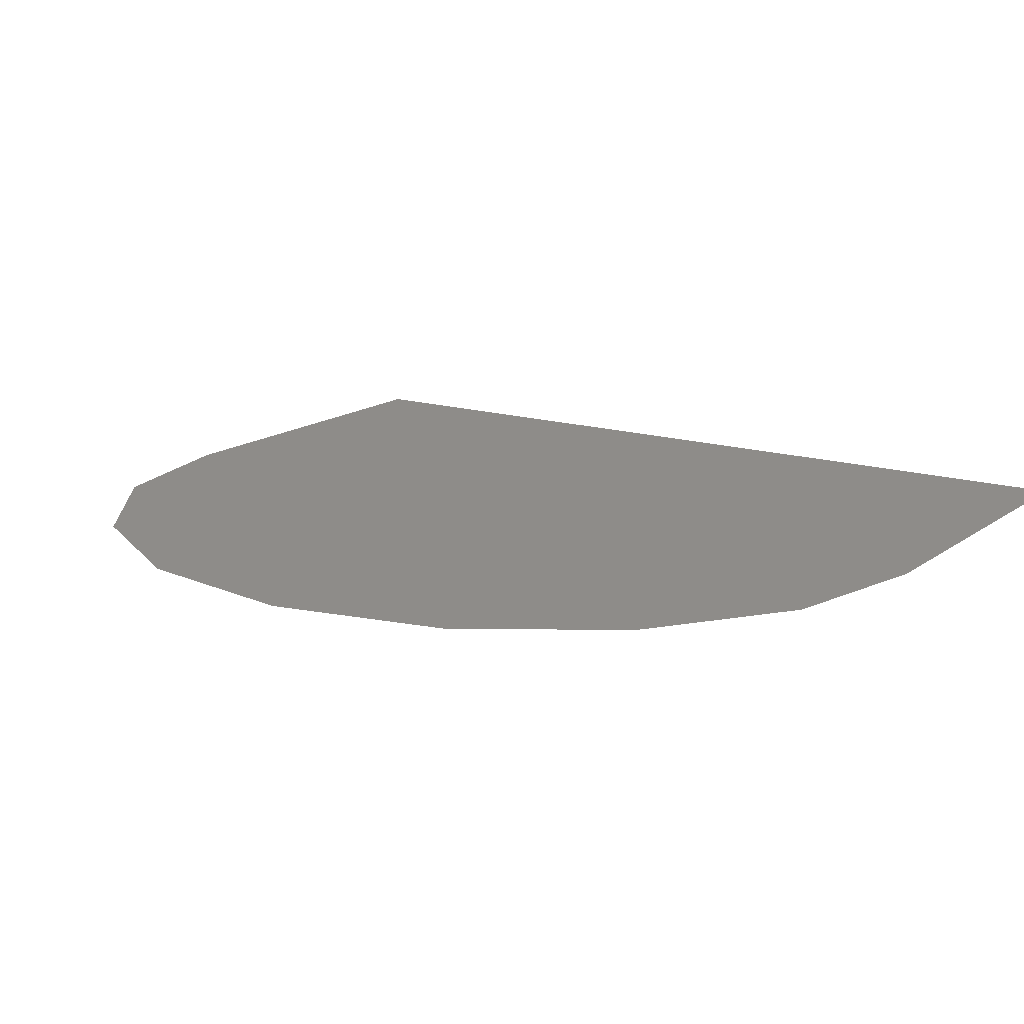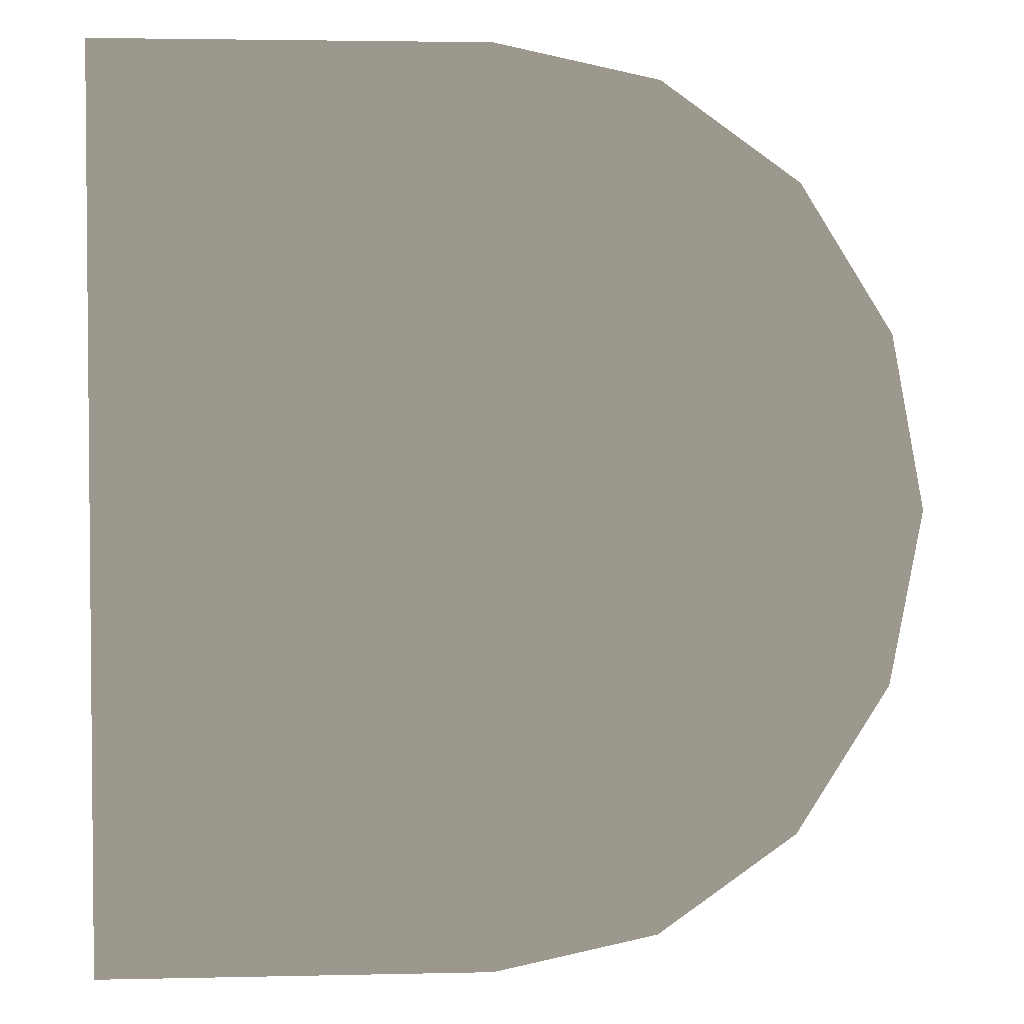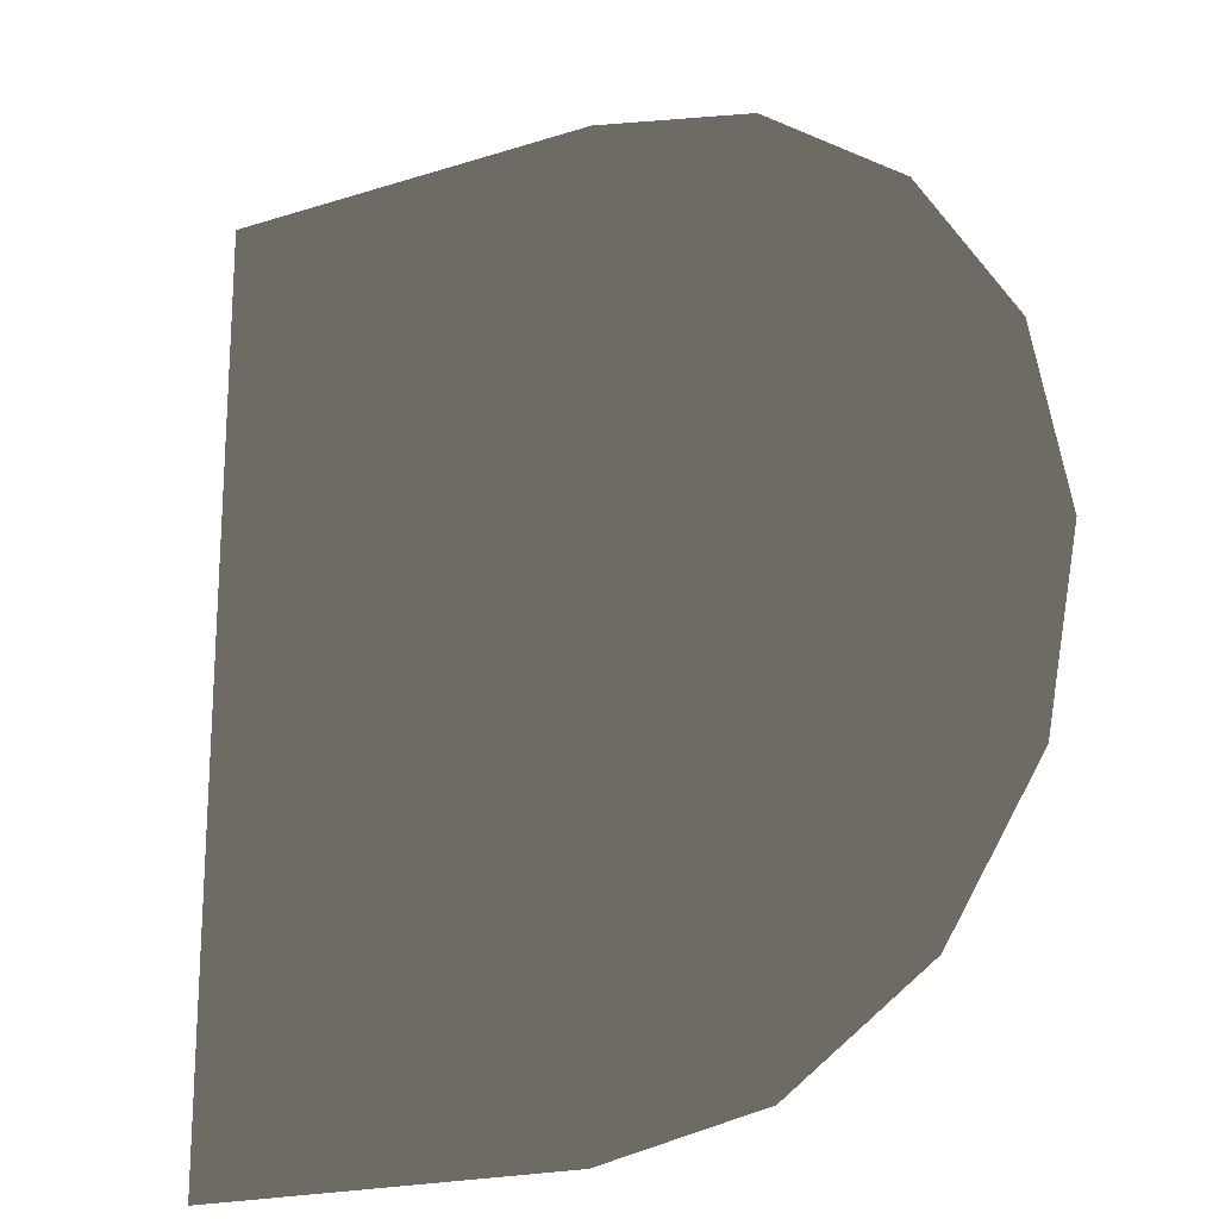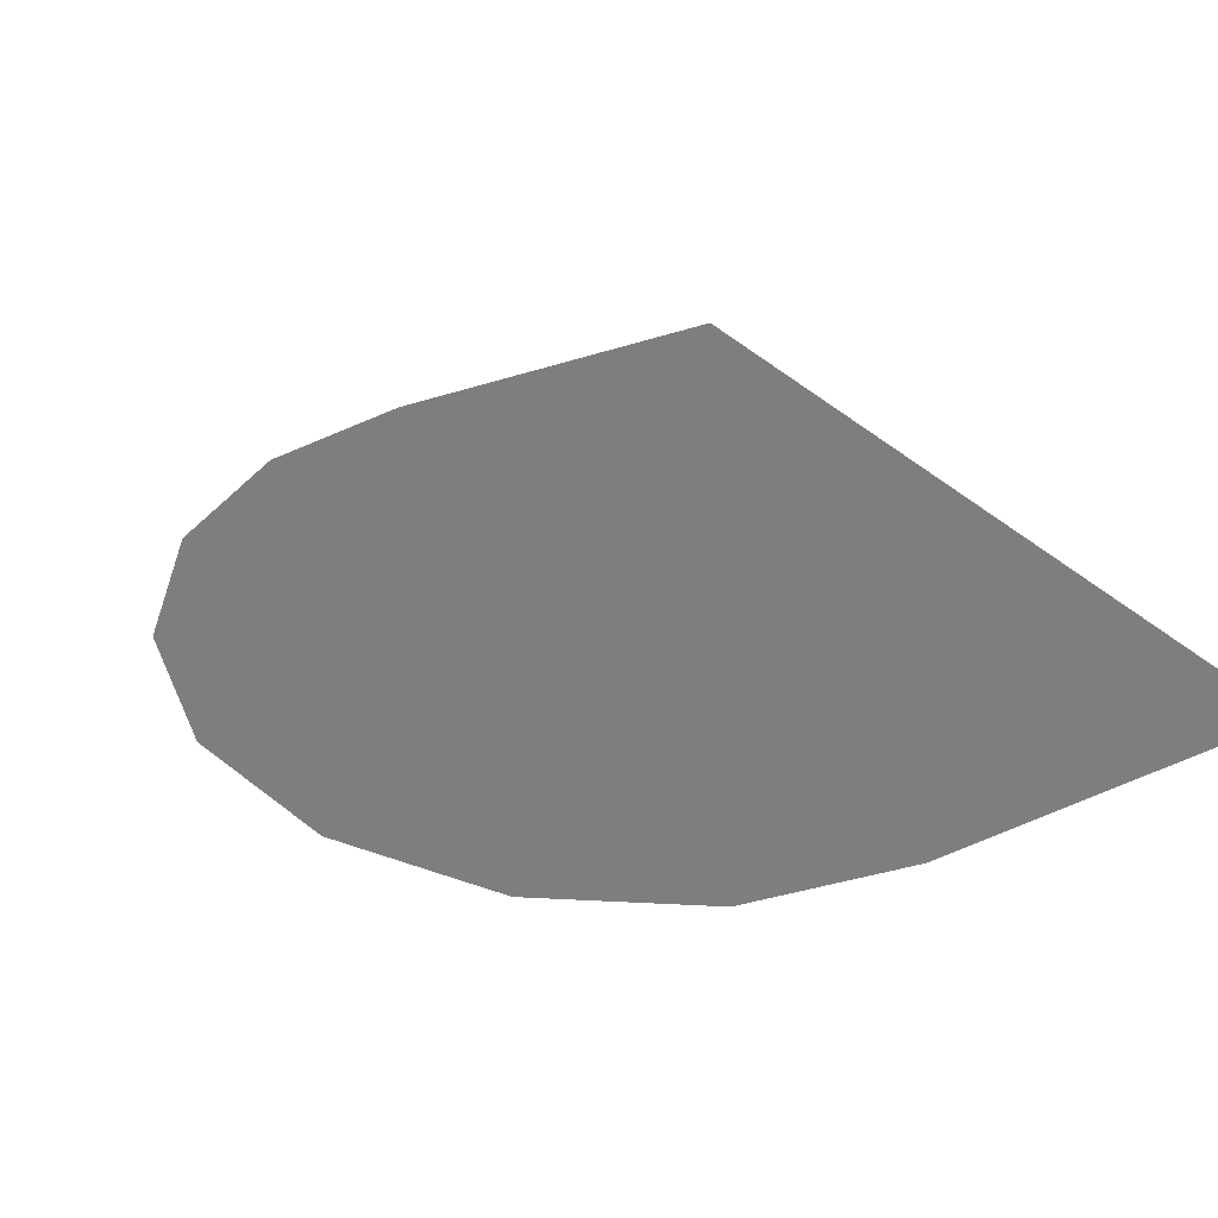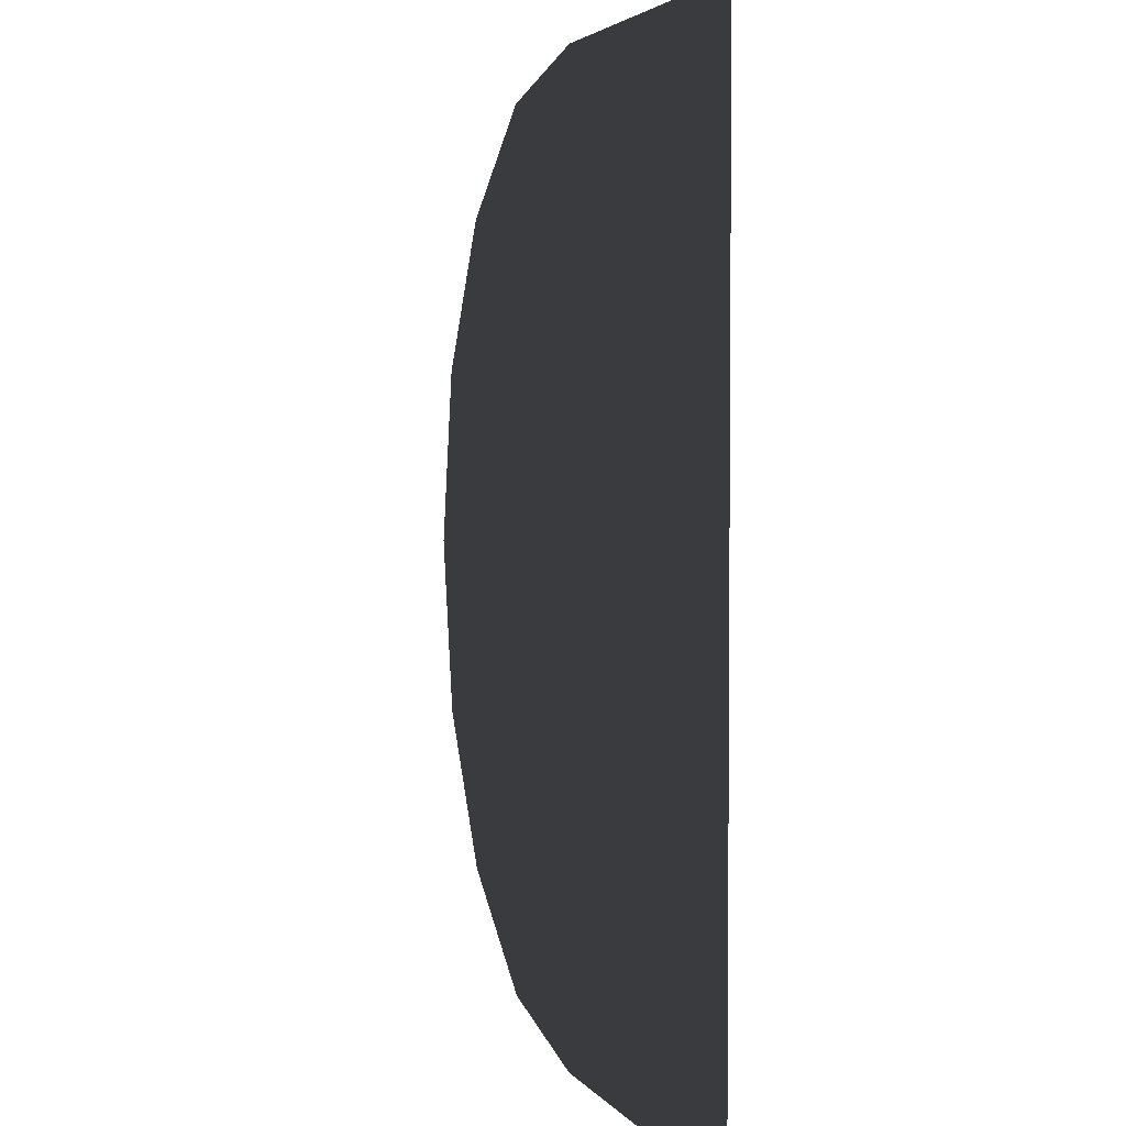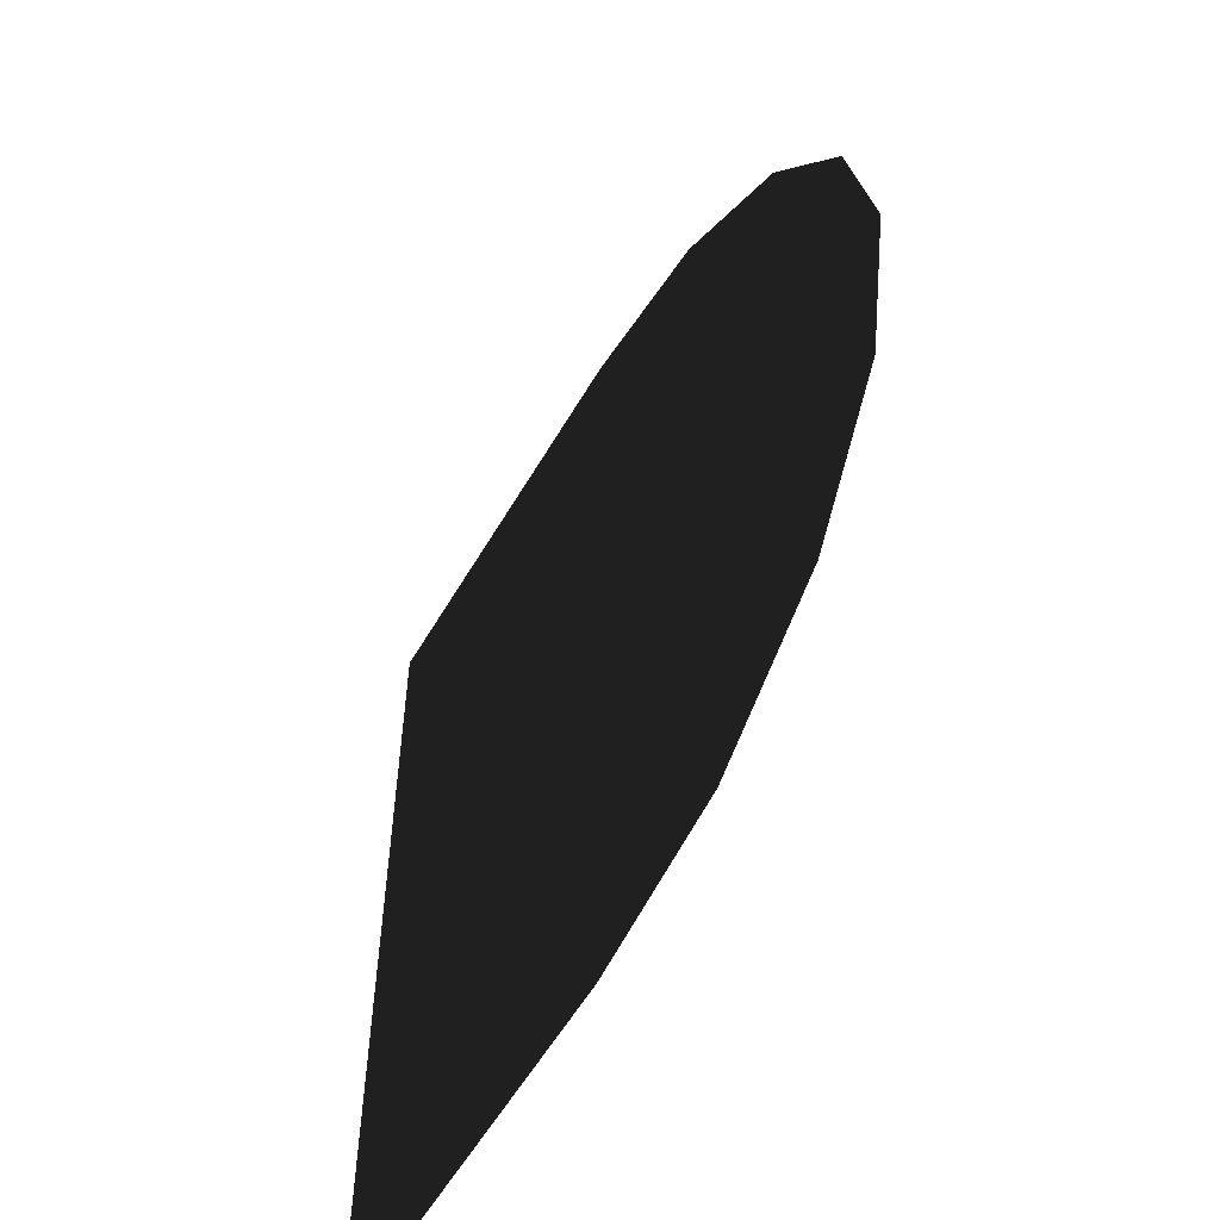
<metadata>
{"format":"obj","ext":"obj","renderer":"f3d","projection":"perspective","resolution":1024,"background":"white","views":[{"elev":15.0,"azim":123.4,"up":"+Z"},{"elev":3.1,"azim":-4.5,"up":"+Y"},{"elev":-19.8,"azim":30.5,"up":"+Y"},{"elev":32.1,"azim":148.7,"up":"+Z"},{"elev":3.4,"azim":-107.6,"up":"+Y"},{"elev":-57.5,"azim":60.0,"up":"+Y"}]}
</metadata>
<code>
v 1.963 0.4364 1.688
v -6.102e-10 0.001086 1.688
v 1.731 0.8054 1.688
v 2.044 0.001085 1.688
v 1.385 1.052 1.688
v 0.9762 1.139 1.688
v 1.731 0.8054 1.688
v 0.9762 1.139 1.688
v -6.396e-07 1.139 1.688
v -3.176e-06 -1.136 1.688
v 0.9762 -1.136 1.688
v 1.963 -0.4342 1.688
v -6.102e-10 0.001086 1.688
v 2.044 0.001085 1.688
v 1.731 -0.8033 1.688
v 1.385 -1.05 1.688
v 1.731 -0.8033 1.688
v 0.9762 -1.136 1.688
g Bath_(4)_6319_11
f 1 3 2
f 4 1 2
f 5 6 2
f 7 5 2
f 8 9 2
f 10 11 2
f 12 14 13
f 15 12 13
f 16 17 13
f 18 16 13

</code>
